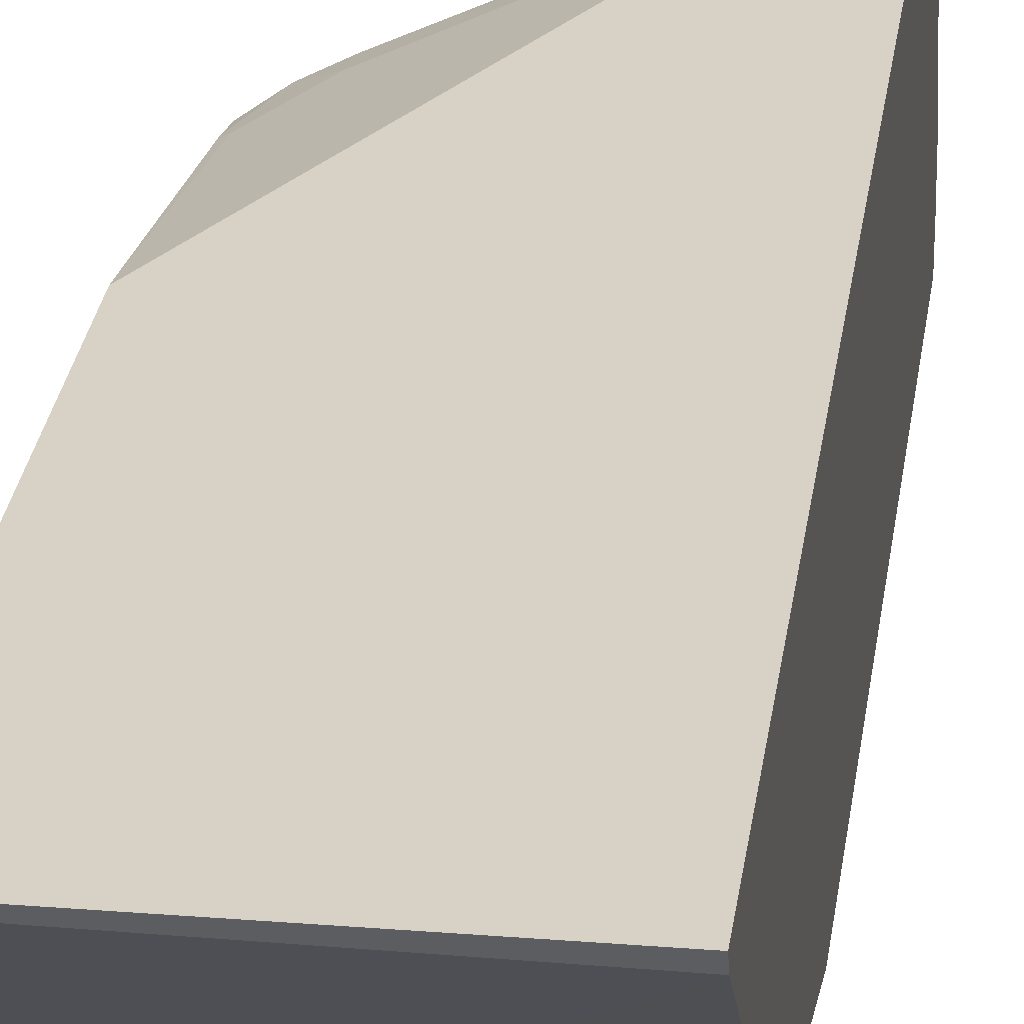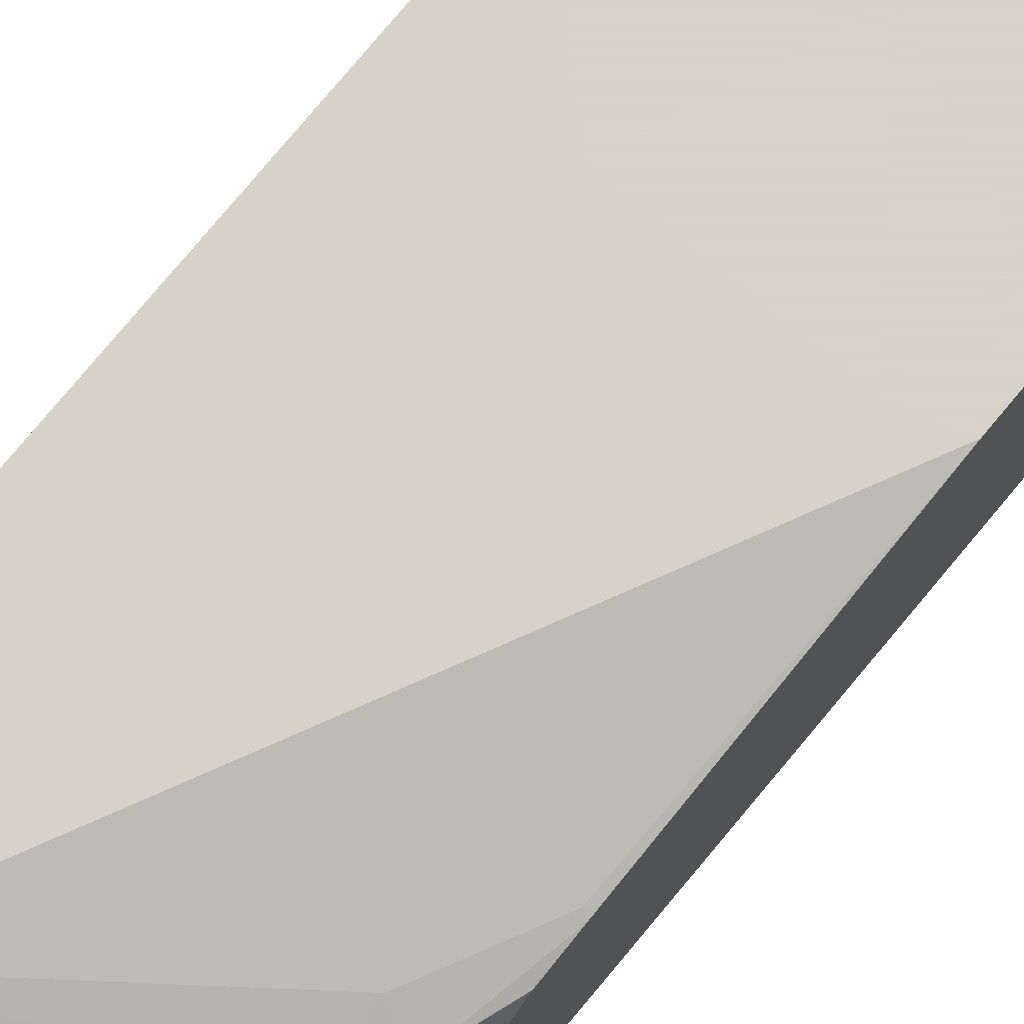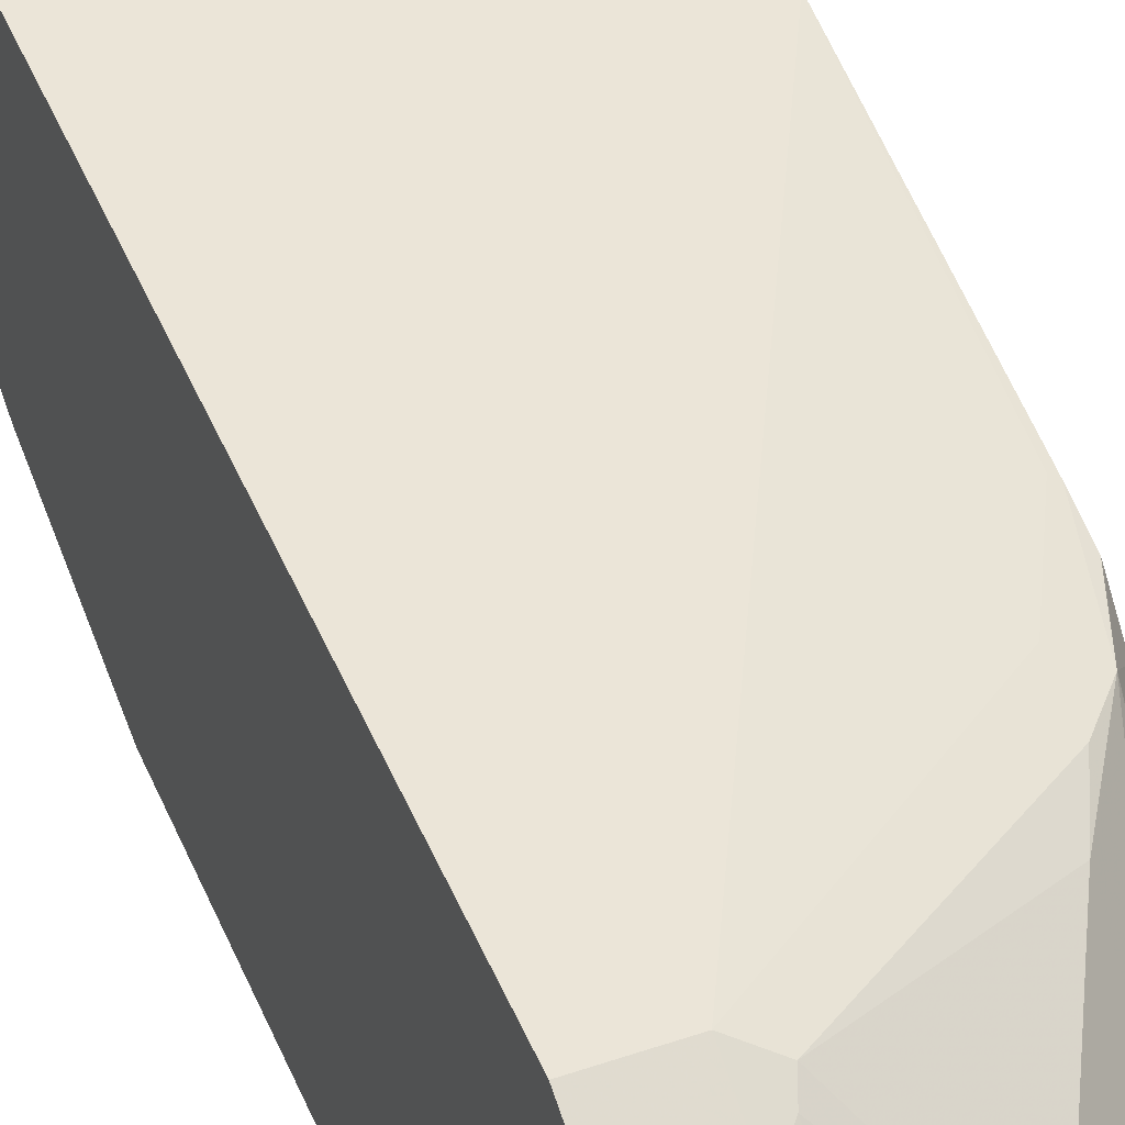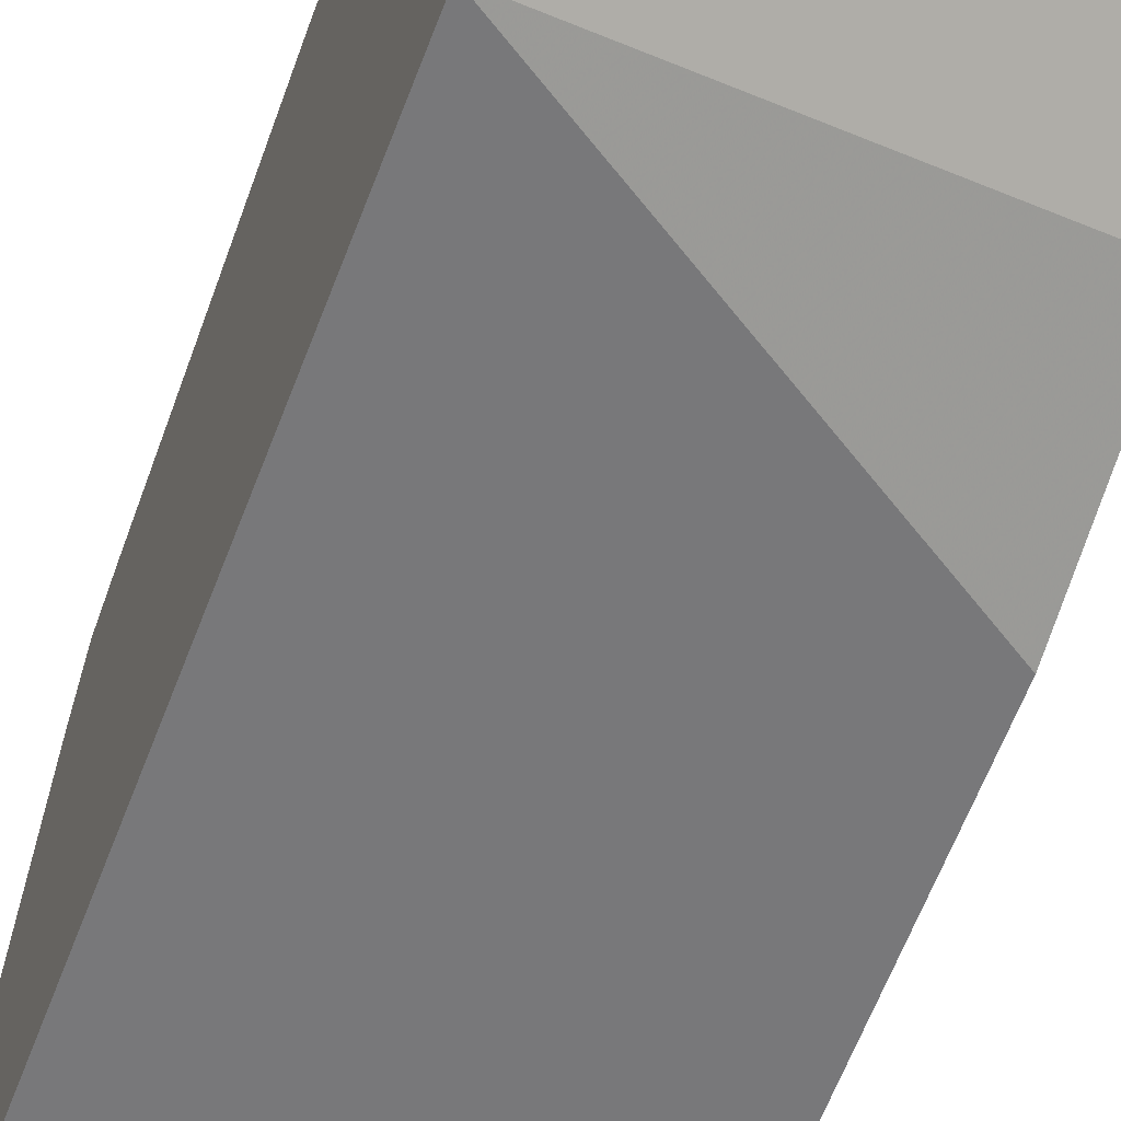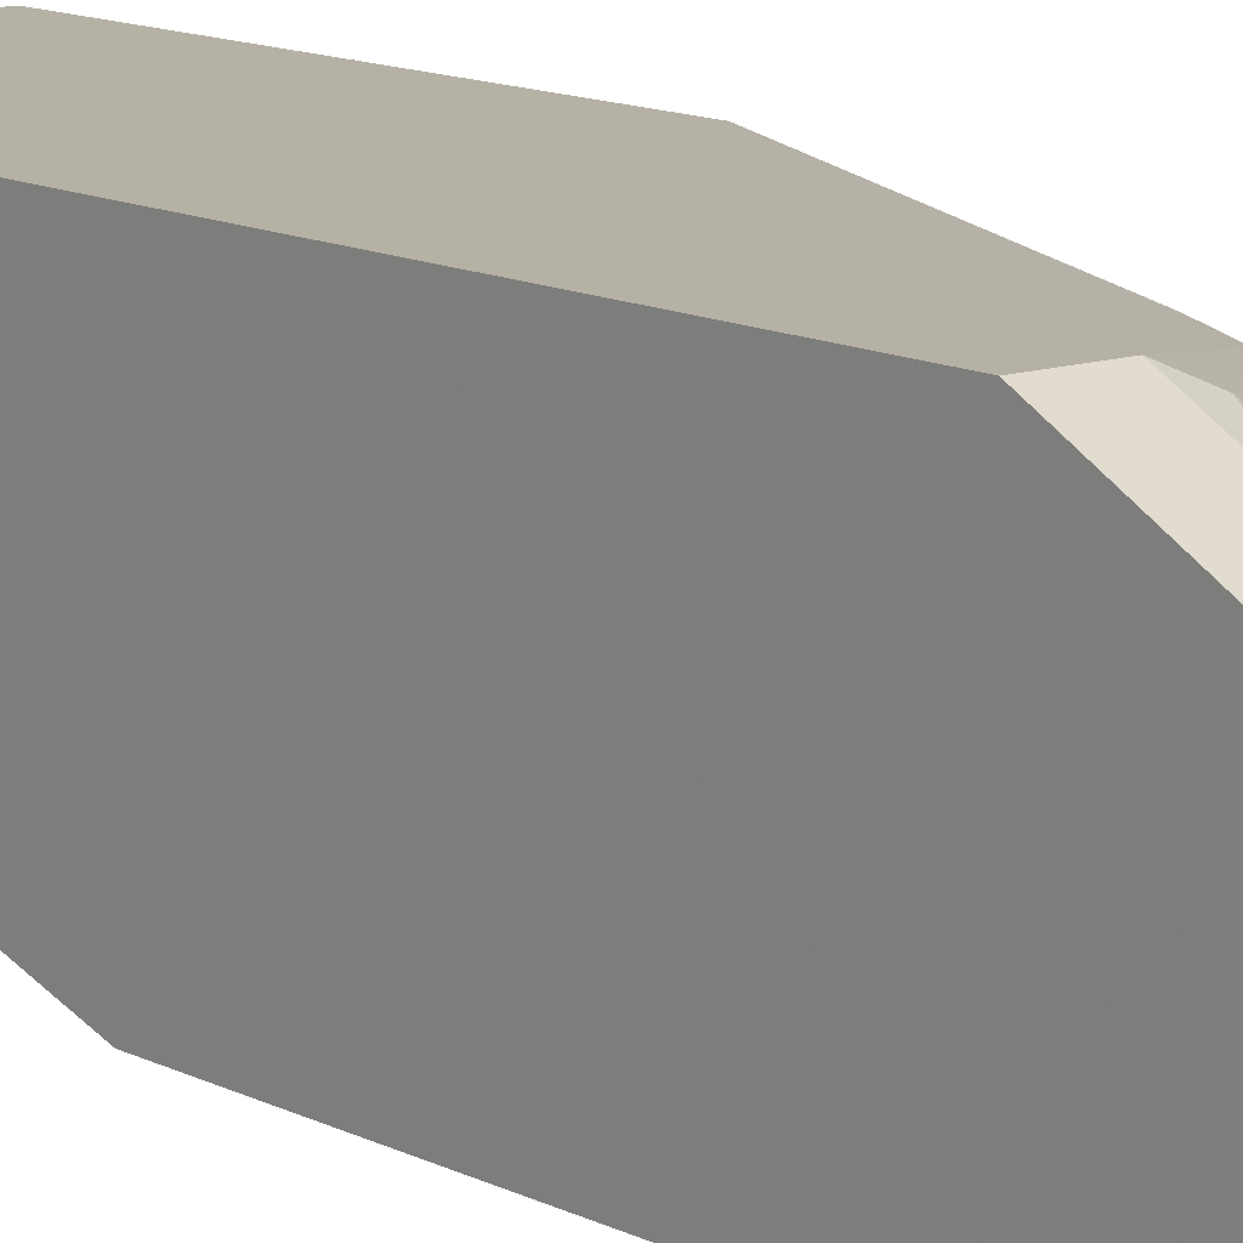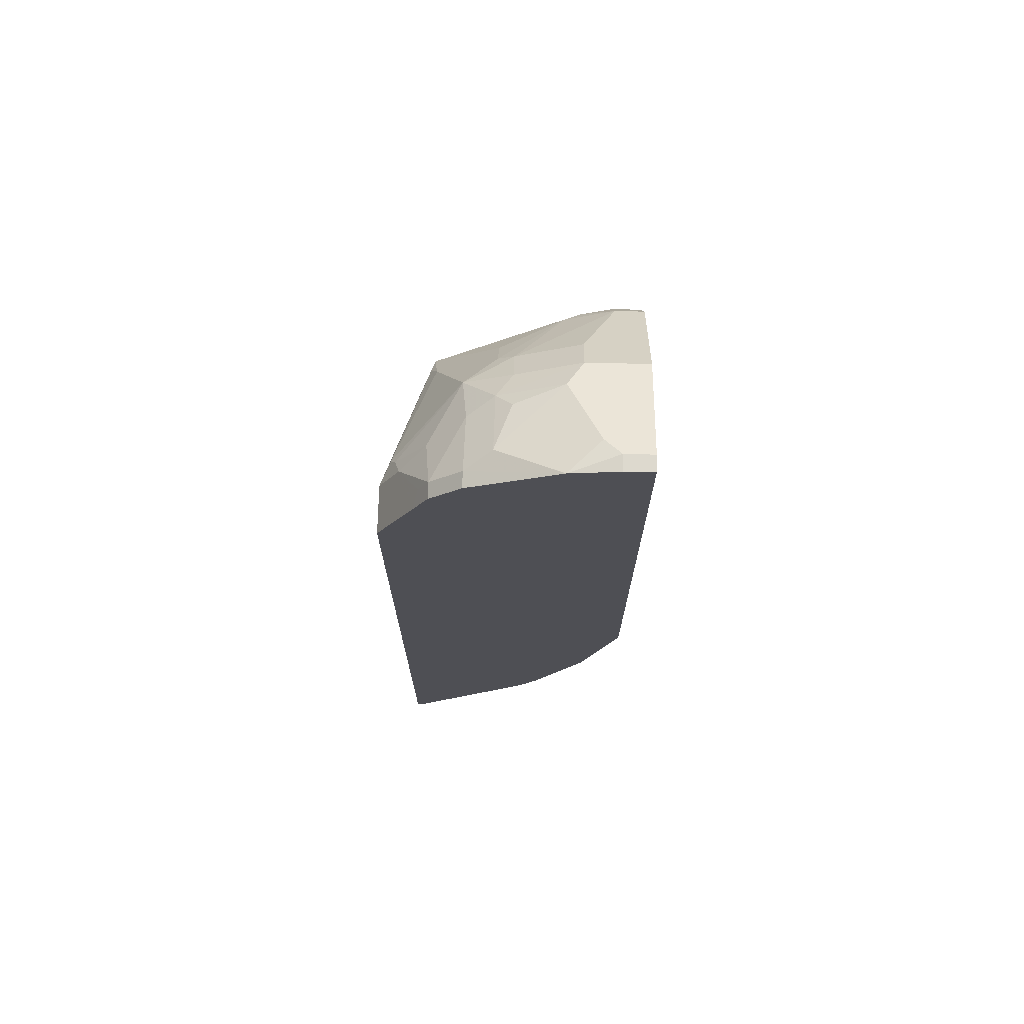
<metadata>
{"format":"obj","ext":"obj","renderer":"f3d","projection":"perspective","resolution":1024,"background":"white","views":[{"elev":27.4,"azim":-172.5,"up":"+Y"},{"elev":77.3,"azim":39.8,"up":"+Y"},{"elev":45.6,"azim":-21.7,"up":"+Y"},{"elev":-57.5,"azim":160.1,"up":"+Y"},{"elev":11.9,"azim":-39.1,"up":"+Y"},{"elev":71.8,"azim":-88.6,"up":"+Z"}]}
</metadata>
<code>
v 0.2322 0.0419 0.3218
v 0.2322 0.03639 0.3246
v 0.07289 0.04162 0.3233
v 0.07289 0.0419 0.3232
v 0.2322 0.0419 0.5771
v 0.07289 0.03475 0.3268
v 0.2322 -0.1232 0.4779
v 0.07289 0.0419 0.5345
v 0.2294 0.0419 0.5793
v 0.1043 0.0417 0.8342
v 0.2294 0.02085 0.7091
v 0.2322 0.02014 0.7066
v 0.07289 0.01389 0.3476
v 0.07289 -0.1232 0.5842
v 0.07289 -0.09827 0.5006
v 0.07289 -0.06308 0.4311
v 0.07289 -0.04866 0.4102
v 0.2322 -0.1232 0.8286
v 0.1251 0.0419 0.5835
v 0.07289 0.0417 0.8342
v 0.2091 0.0419 0.5837
v 0.07289 0.01733 0.883
v 0.08343 0.02085 0.8759
v 0.1043 0.0278 0.862
v 0.1182 0.03475 0.8412
v 0.2085 0.01563 0.7743
v 0.2085 0.02085 0.7508
v 0.2225 0.01389 0.7577
v 0.2322 0.01945 0.7105
v 0.07289 -0.1232 0.9594
v 0.2322 -0.1043 0.8286
v 0.2294 -0.1232 0.8342
v 0.1257 0.0419 0.5837
v 0.07289 0.01389 0.8899
v 0.08343 0.01389 0.8899
v 0.1147 0.03128 0.8498
v 0.08343 0.006938 0.9037
v 0.1147 0.01041 0.8811
v 0.1564 -0.01044 0.8811
v 0.1981 0.01041 0.7977
v 0.2322 -1.161e-05 0.7452
v 0.2322 0.01423 0.7305
v 0.2322 0.01528 0.7292
v 0.1981 -0.03129 0.8394
v 0.219 -0.07299 0.8394
v 0.2242 -0.08341 0.8368
v 0.2322 -0.08341 0.8168
v 0.08343 -0.1232 0.9594
v 0.07289 -0.1043 0.9594
v 0.2294 -0.1043 0.8342
v 0.2161 -0.1232 0.8608
v 0.07289 0.006938 0.9037
v 0.1251 -0.01391 0.9037
v 0.08343 -0.01391 0.9246
v 0.1356 -0.03129 0.9124
v 0.1529 -0.04171 0.9037
v 0.1738 -0.04171 0.8829
v 0.1668 -0.02086 0.8759
v 0.1807 -0.02781 0.862
v 0.1773 -0.03129 0.8707
v 0.2155 -0.1043 0.862
v 0.1529 -0.1232 0.9246
v 0.08343 -0.1043 0.9594
v 0.07289 -0.07312 0.9542
v 0.2155 -0.1232 0.862
v 0.07289 -0.01391 0.9246
v 0.07289 -0.07295 0.9541
v 0.09387 -0.03129 0.9333
v 0.1251 -0.04171 0.9254
v 0.1356 -0.07299 0.9333
v 0.1529 -0.08341 0.9246
v 0.1738 -0.08341 0.9037
v 0.09387 -0.09384 0.9541
v 0.073 -0.07299 0.9541
f 37 53 38
f 32 50 51
f 34 52 37
f 34 37 35
f 36 38 39
f 37 52 66
f 39 56 57
f 37 54 53
f 38 53 39
f 39 53 55
f 39 55 56
f 39 57 58
f 31 46 50
f 37 66 54
f 31 47 46
f 24 38 36
f 30 48 63
f 39 58 40
f 24 37 38
f 25 36 39
f 25 39 40
f 25 40 26
f 26 40 28
f 26 28 27
f 28 41 42
f 28 42 43
f 28 43 29
f 28 40 44
f 28 44 45
f 28 45 46
f 28 46 47
f 28 47 41
f 30 63 49
f 40 58 59
f 64 74 67
f 44 59 60
f 57 71 72
f 57 72 61
f 57 60 58
f 58 60 59
f 61 72 71
f 61 71 62
f 56 71 57
f 61 62 65
f 63 71 70
f 63 70 73
f 64 73 74
f 24 35 37
f 67 74 68
f 68 70 69
f 63 73 64
f 55 71 56
f 55 70 71
f 55 69 70
f 44 60 45
f 45 60 57
f 45 57 61
f 45 61 46
f 46 61 50
f 48 62 71
f 48 71 63
f 49 63 64
f 50 61 51
f 51 61 65
f 53 54 55
f 54 66 67
f 54 67 68
f 54 68 55
f 55 68 69
f 40 59 44
f 24 36 25
f 5 11 12
f 22 35 23
f 1 7 2
f 2 6 3
f 2 7 6
f 3 6 13
f 3 13 17
f 3 17 16
f 1 18 7
f 3 16 15
f 3 14 30
f 3 30 49
f 3 49 64
f 3 64 67
f 3 67 66
f 3 66 52
f 3 15 14
f 3 52 34
f 1 31 18
f 1 41 47
f 68 74 73
f 1 2 3
f 1 3 4
f 1 4 8
f 1 8 19
f 1 19 33
f 1 47 31
f 1 33 21
f 1 9 5
f 1 5 12
f 1 12 29
f 1 29 43
f 1 43 42
f 1 42 41
f 1 21 9
f 3 34 22
f 3 22 20
f 3 20 8
f 10 23 24
f 10 24 25
f 10 25 26
f 10 26 27
f 10 27 11
f 10 21 33
f 10 22 23
f 10 33 20
f 11 28 29
f 11 29 12
f 18 31 50
f 18 50 32
f 19 20 33
f 22 34 35
f 11 27 28
f 10 20 22
f 9 21 10
f 8 20 19
f 3 8 4
f 5 9 10
f 5 10 11
f 6 7 13
f 7 14 15
f 7 15 16
f 7 16 17
f 7 17 13
f 7 18 32
f 7 32 51
f 7 51 65
f 7 65 62
f 7 62 48
f 7 48 30
f 7 30 14
f 23 35 24
f 68 73 70

</code>
